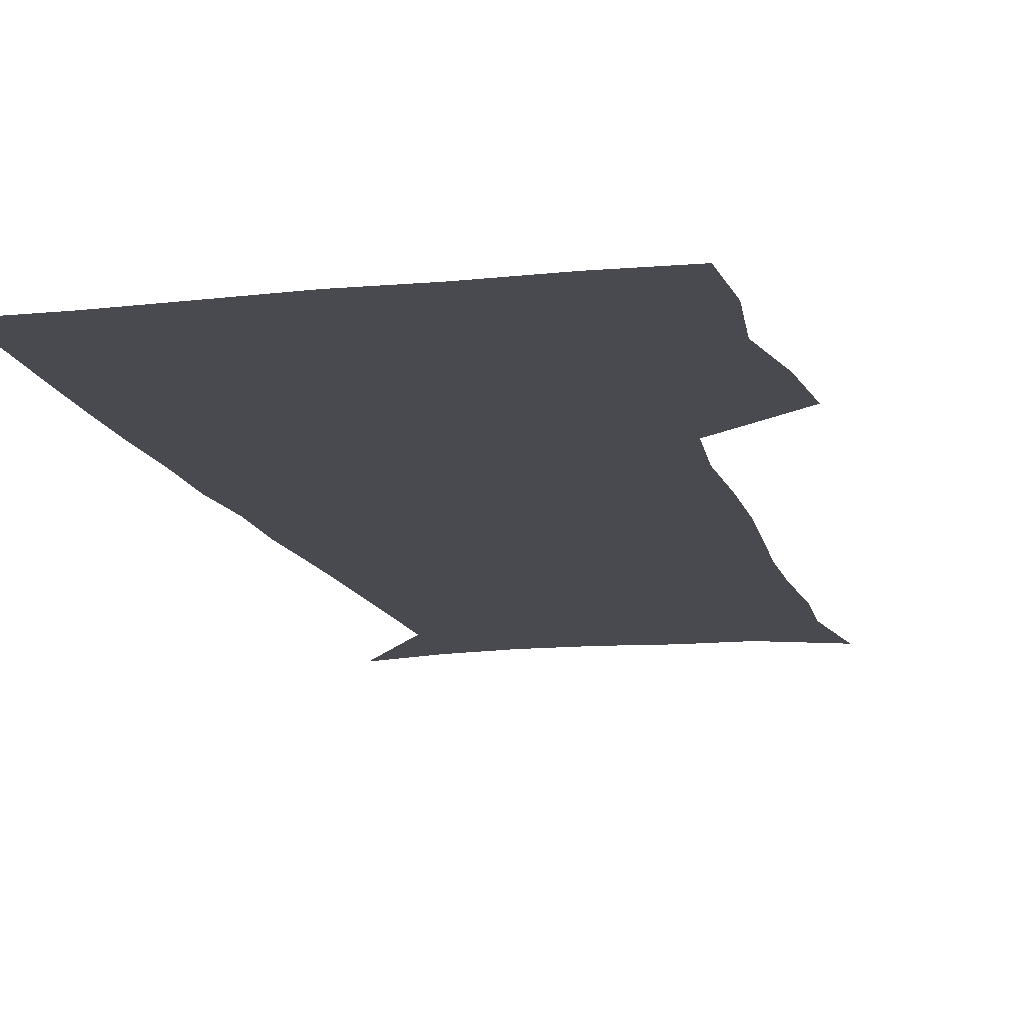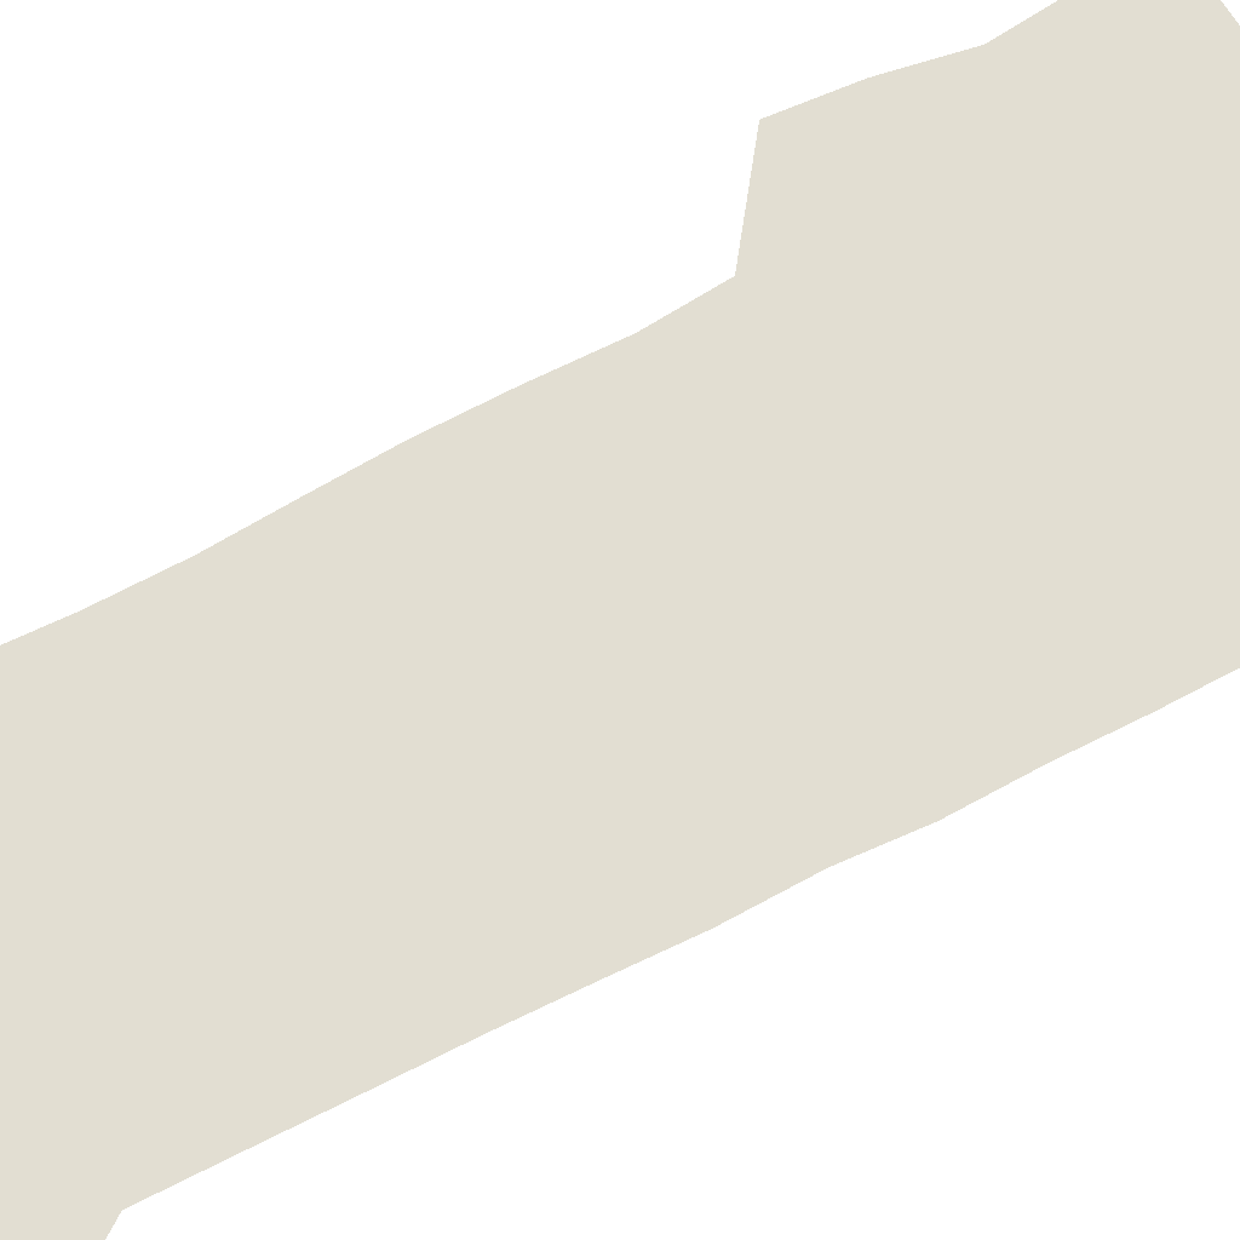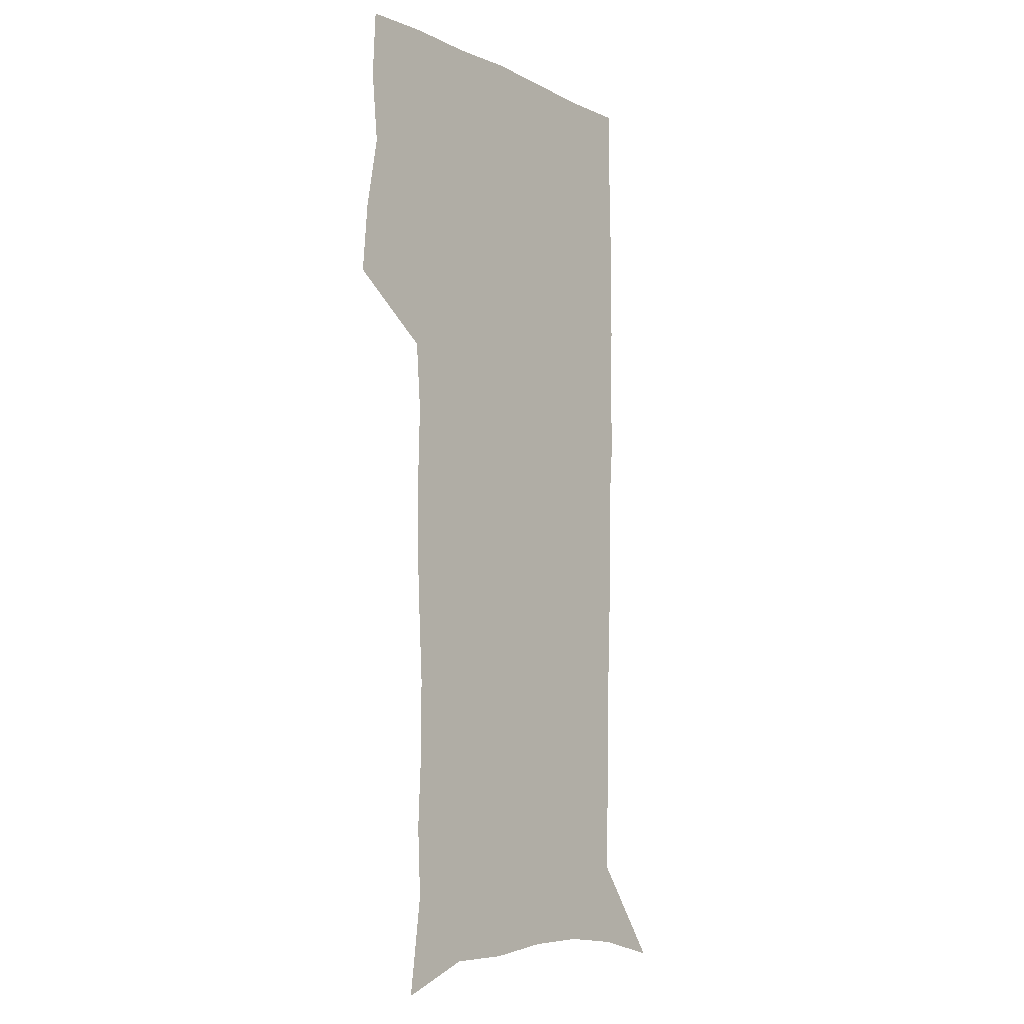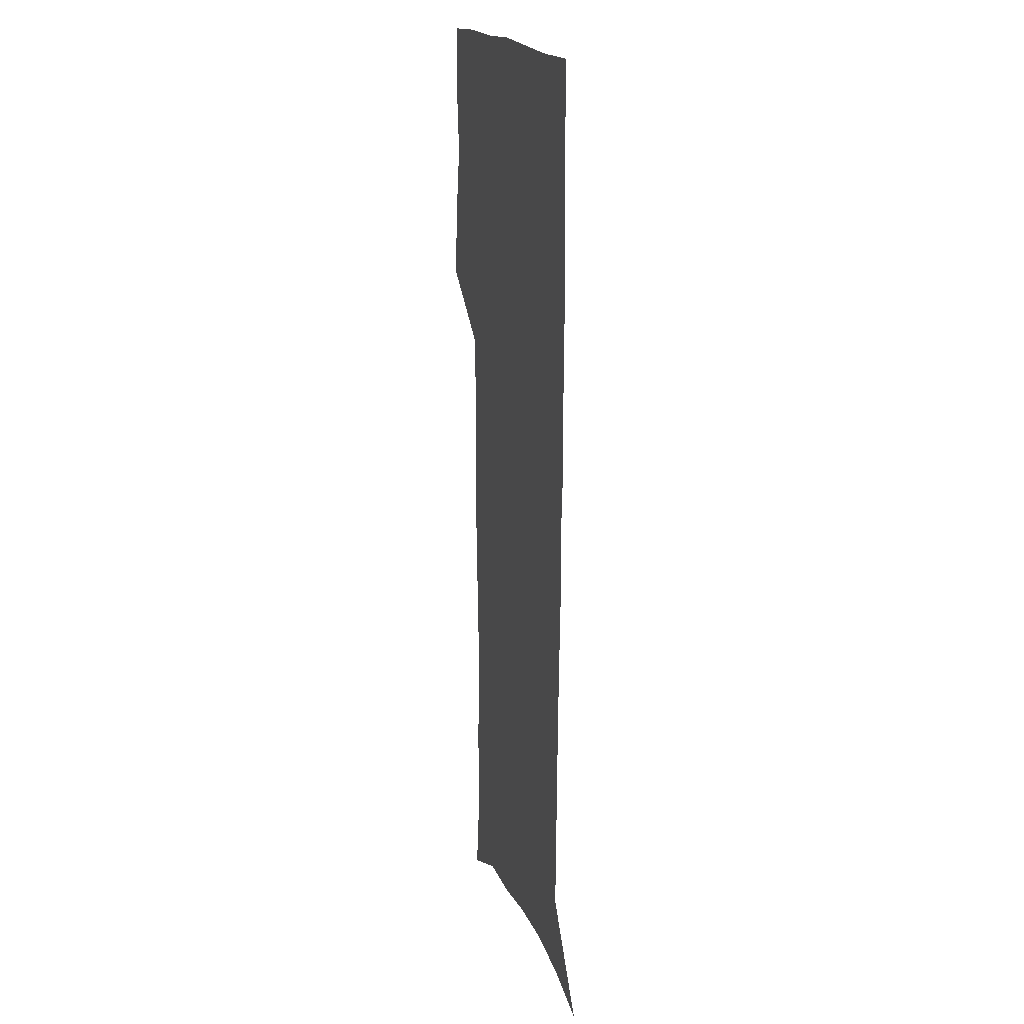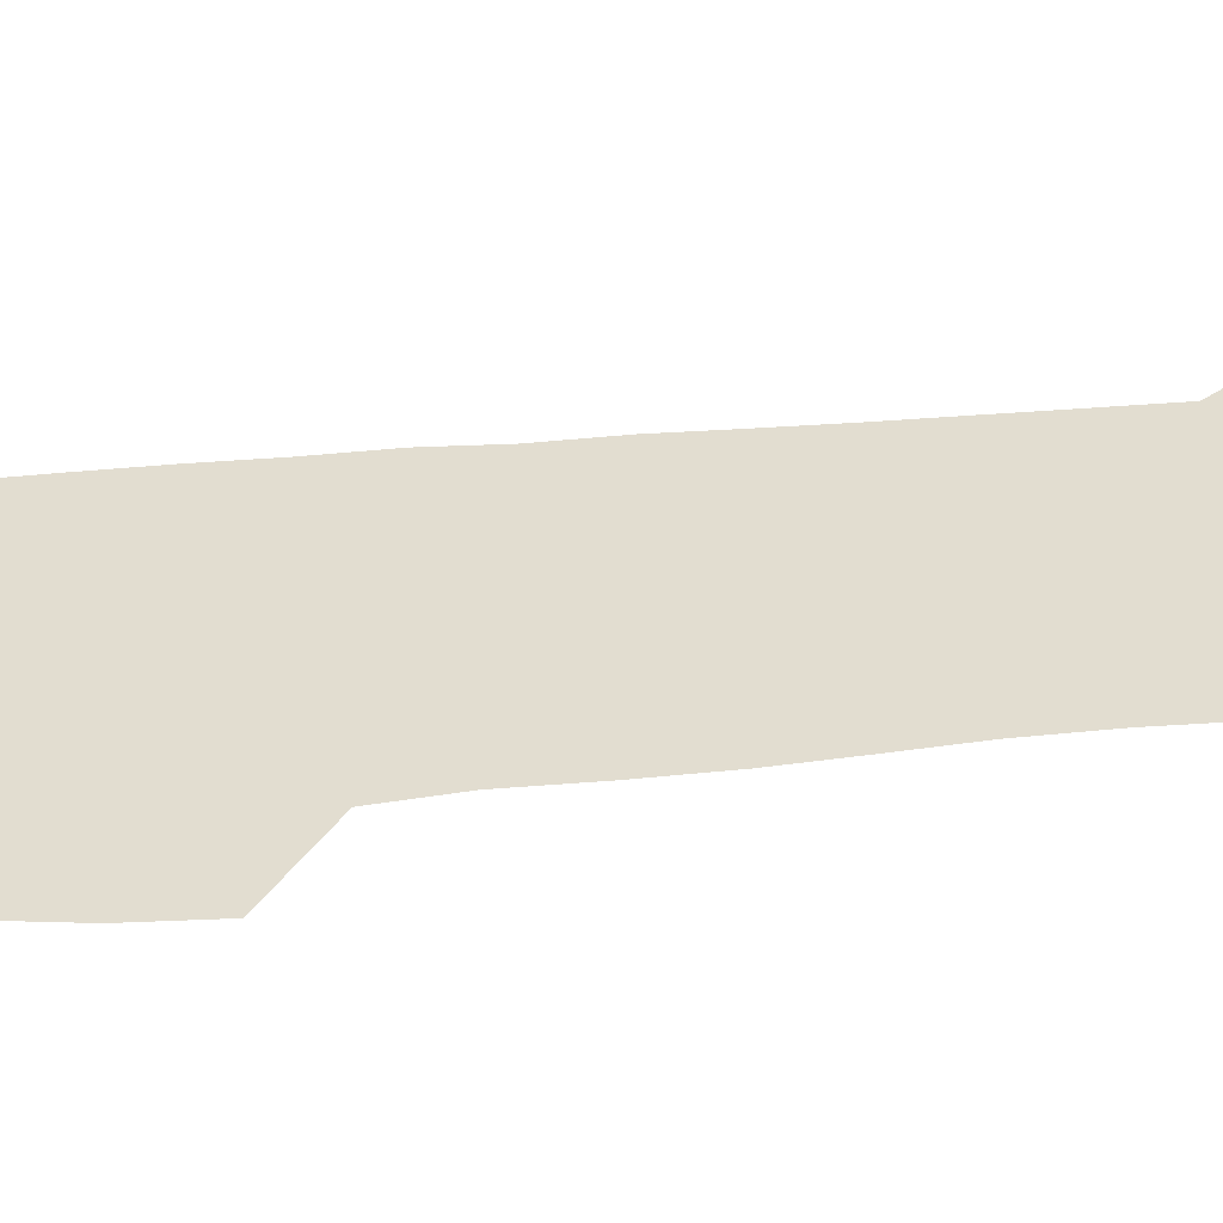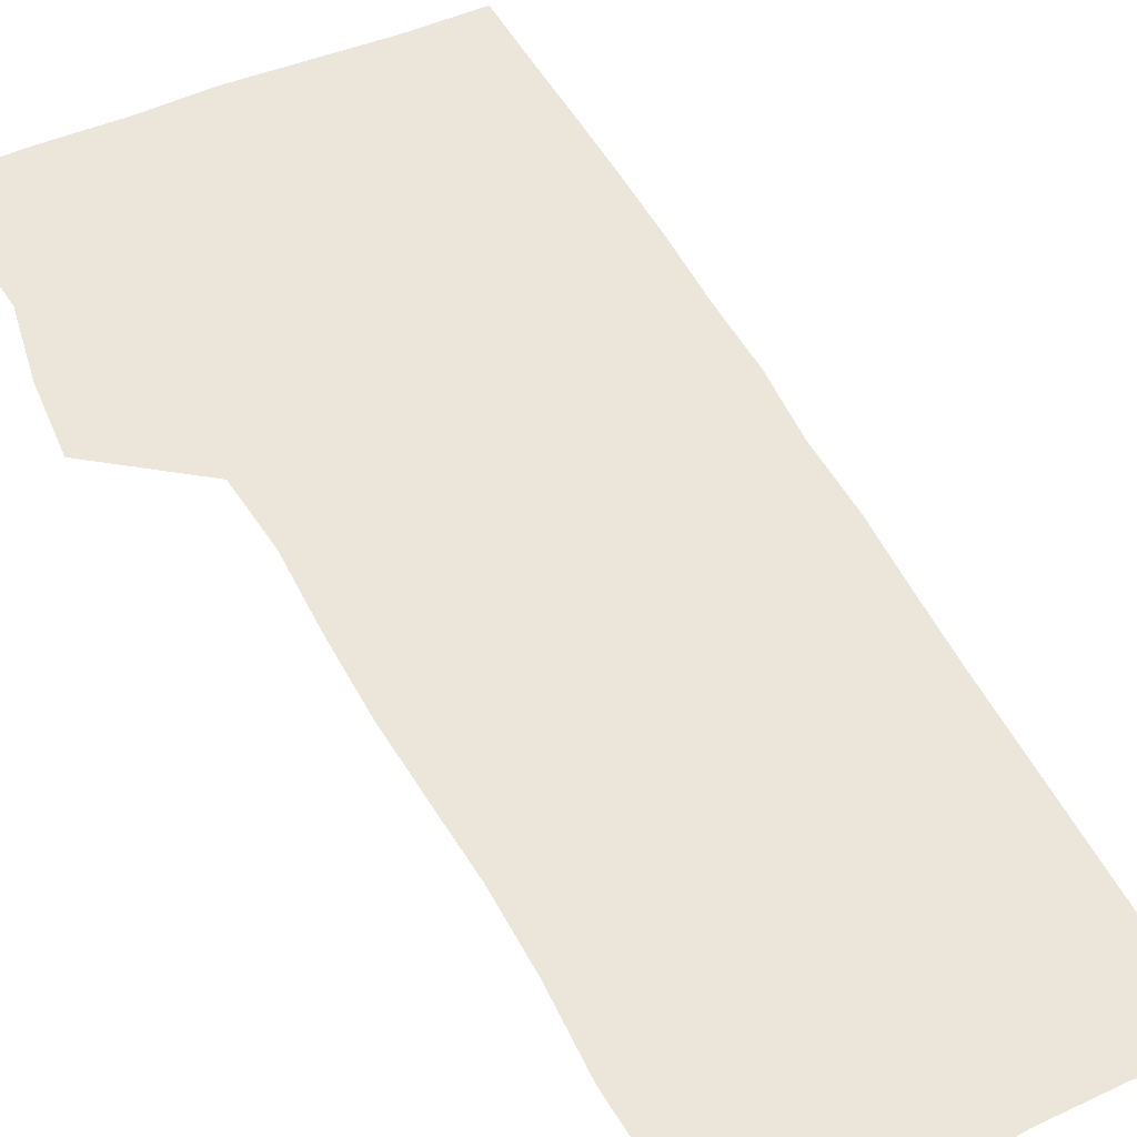
<metadata>
{"format":"obj","ext":"obj","renderer":"f3d","projection":"perspective","resolution":1024,"background":"white","views":[{"elev":-13.6,"azim":-166.4,"up":"+Z"},{"elev":67.8,"azim":61.8,"up":"+Z"},{"elev":-8.4,"azim":-50.9,"up":"+Y"},{"elev":17.8,"azim":74.2,"up":"+Y"},{"elev":35.2,"azim":-98.0,"up":"+Z"},{"elev":48.4,"azim":-26.2,"up":"+Z"}]}
</metadata>
<code>
v 473.5 446.3 0
v 476 477 0
v 481.7 508.6 0
v 478.6 539.2 0
v 480 568.4 0
v 509 127.4 0
v 514.6 169.8 0
v 513.1 200.1 0
v 514.7 233.7 0
v 514.6 265.3 0
v 512.9 295.2 0
v 511.5 325.6 0
v 511.4 357 0
v 512.3 389.2 0
v 510 419 0
v 513.4 450.2 0
v 511.3 479.2 0
v 514 508.8 0
v 513.8 537.8 0
v 510.1 569.8 0
v 541.5 140.3 0
v 544.5 178.7 0
v 546.5 213.6 0
v 546.4 244.1 0
v 545.4 273.5 0
v 544.9 303.5 0
v 544.3 333.4 0
v 543.6 363.1 0
v 543.4 393.1 0
v 544.4 423.2 0
v 545.2 452.3 0
v 544.8 480.6 0
v 544.8 508.8 0
v 545.2 536.4 0
v 541.1 569.3 0
v 569.5 140.9 0
v 572.2 183.1 0
v 574.5 220.6 0
v 573.9 248.4 0
v 573.7 278.1 0
v 573.4 307.5 0
v 573.2 337.1 0
v 573.3 366.8 0
v 573.5 396 0
v 573.6 424.8 0
v 574.2 453.5 0
v 573.6 481.2 0
v 573.7 509.2 0
v 573.2 537.2 0
v 570.7 570.6 0
v 598.2 144.8 0
v 599.5 187.8 0
v 600.1 218.9 0
v 600.3 248 0
v 600.5 279.5 0
v 600.6 308.1 0
v 600.9 339.6 0
v 601.1 368 0
v 601.4 396.2 0
v 601.7 424.7 0
v 601.7 453.6 0
v 601.8 481.5 0
v 601.8 509.5 0
v 601.6 536.9 0
v 600.6 569.3 0
v 626.5 145.7 0
v 626.4 183.4 0
v 626.4 217.2 0
v 626.8 247.4 0
v 627.2 277.6 0
v 628 306.7 0
v 628.1 337.5 0
v 628.5 366.8 0
v 629.4 395.2 0
v 630.2 424 0
v 630 453.1 0
v 630.2 481.5 0
v 630.4 509.9 0
v 630 538.4 0
v 630.3 568.2 0
v 654.9 142.8 0
v 653.9 179.2 0
v 654.7 210.6 0
v 655.4 241.1 0
v 656.1 271.6 0
v 657.2 301.4 0
v 658.6 331.3 0
v 658.3 362.5 0
v 660.6 391.4 0
v 660.3 421.9 0
v 661 451.4 0
v 661 480.9 0
v 660.7 510.3 0
v 660.1 539.5 0
v 659.8 568.6 0
v 684.6 135.5 0
v 691 571 0
v 691 601 0
f 15 16 1
f 1 16 2
f 16 17 2
f 2 17 3
f 17 18 3
f 3 18 4
f 18 19 4
f 4 19 5
f 19 20 5
f 6 21 7
f 21 22 7
f 7 22 8
f 22 23 8
f 8 23 9
f 23 24 9
f 9 24 10
f 24 25 10
f 10 25 11
f 25 26 11
f 11 26 12
f 26 27 12
f 12 27 13
f 27 28 13
f 13 28 14
f 28 29 14
f 14 29 15
f 29 30 15
f 15 30 16
f 30 31 16
f 16 31 17
f 31 32 17
f 17 32 18
f 32 33 18
f 18 33 19
f 33 34 19
f 19 34 20
f 34 35 20
f 21 36 22
f 36 37 22
f 22 37 23
f 37 38 23
f 23 38 24
f 38 39 24
f 24 39 25
f 39 40 25
f 25 40 26
f 40 41 26
f 26 41 27
f 41 42 27
f 27 42 28
f 42 43 28
f 28 43 29
f 43 44 29
f 29 44 30
f 44 45 30
f 30 45 31
f 45 46 31
f 31 46 32
f 46 47 32
f 32 47 33
f 47 48 33
f 33 48 34
f 48 49 34
f 34 49 35
f 49 50 35
f 36 51 37
f 51 52 37
f 37 52 38
f 52 53 38
f 38 53 39
f 53 54 39
f 39 54 40
f 54 55 40
f 40 55 41
f 55 56 41
f 41 56 42
f 56 57 42
f 42 57 43
f 57 58 43
f 43 58 44
f 58 59 44
f 44 59 45
f 59 60 45
f 45 60 46
f 60 61 46
f 46 61 47
f 61 62 47
f 47 62 48
f 62 63 48
f 48 63 49
f 63 64 49
f 49 64 50
f 64 65 50
f 51 66 52
f 66 67 52
f 52 67 53
f 67 68 53
f 53 68 54
f 68 69 54
f 54 69 55
f 69 70 55
f 55 70 56
f 70 71 56
f 56 71 57
f 71 72 57
f 57 72 58
f 72 73 58
f 58 73 59
f 73 74 59
f 59 74 60
f 74 75 60
f 60 75 61
f 75 76 61
f 61 76 62
f 76 77 62
f 62 77 63
f 77 78 63
f 63 78 64
f 78 79 64
f 64 79 65
f 79 80 65
f 66 81 67
f 81 82 67
f 67 82 68
f 82 83 68
f 68 83 69
f 83 84 69
f 69 84 70
f 84 85 70
f 70 85 71
f 85 86 71
f 71 86 72
f 86 87 72
f 72 87 73
f 87 88 73
f 73 88 74
f 88 89 74
f 74 89 75
f 89 90 75
f 75 90 76
f 90 91 76
f 76 91 77
f 91 92 77
f 77 92 78
f 92 93 78
f 78 93 79
f 93 94 79
f 79 94 80
f 94 95 80
f 81 96 82

</code>
